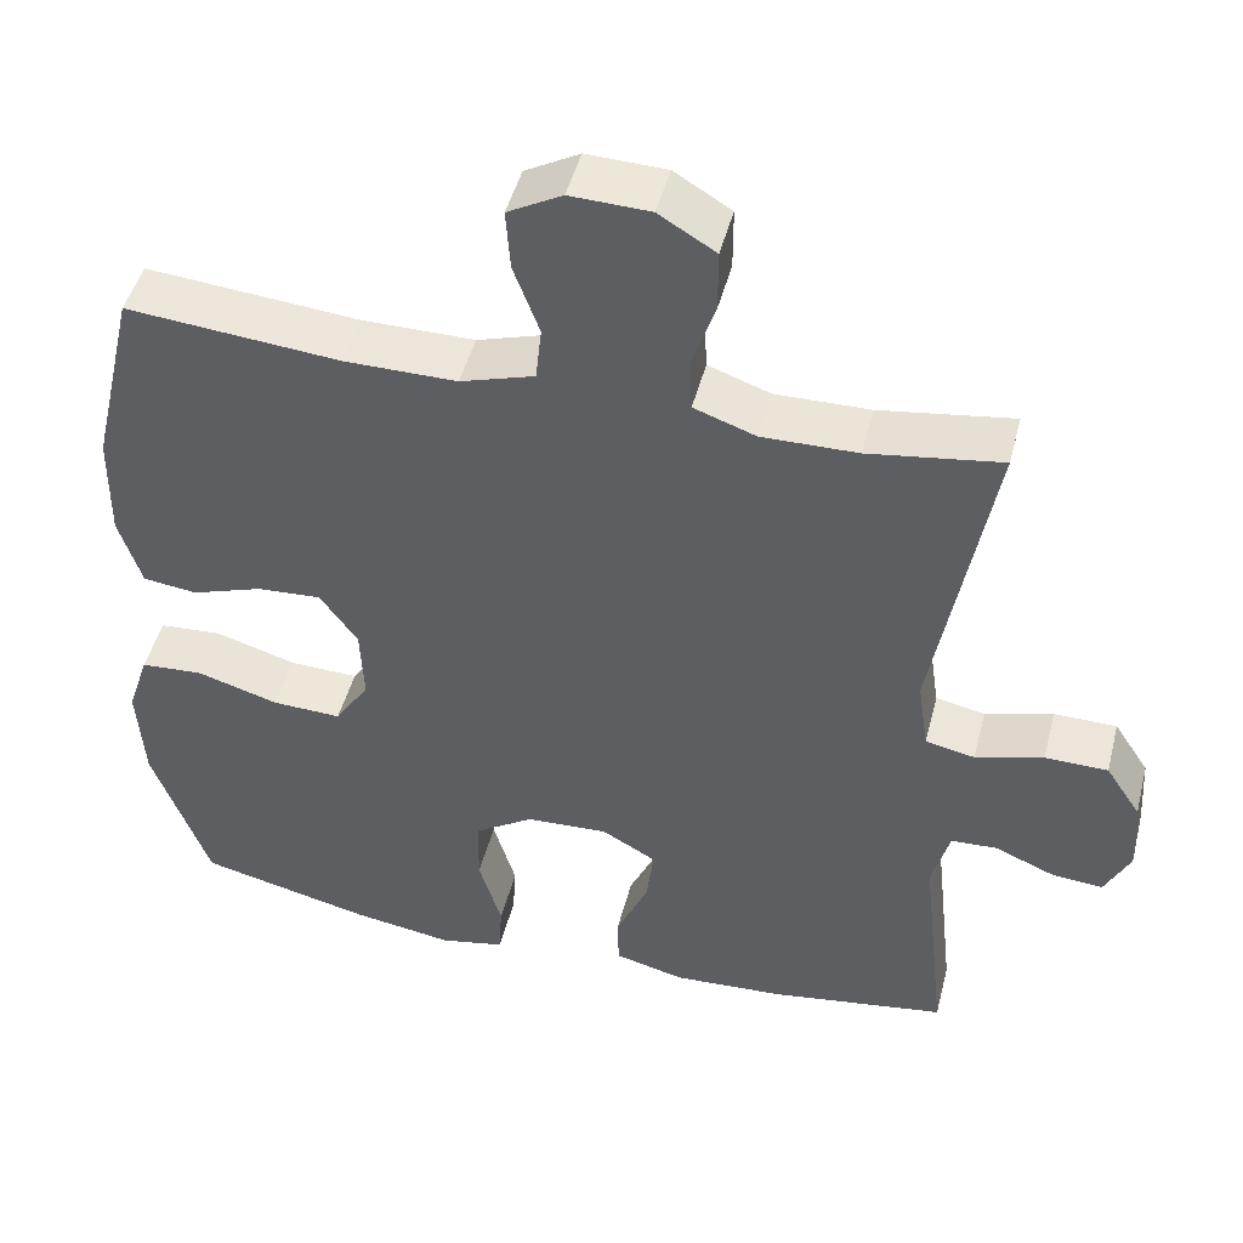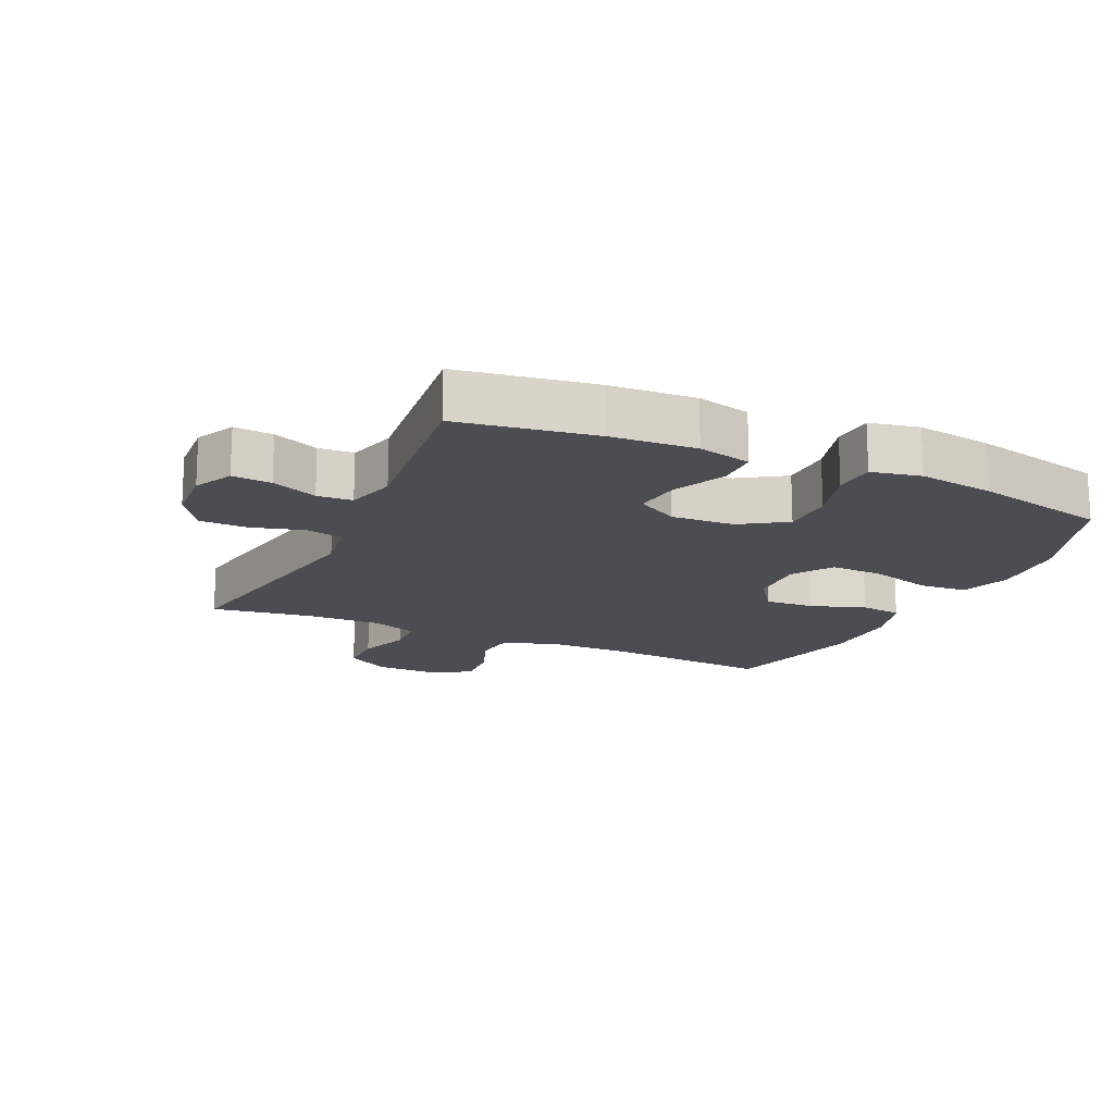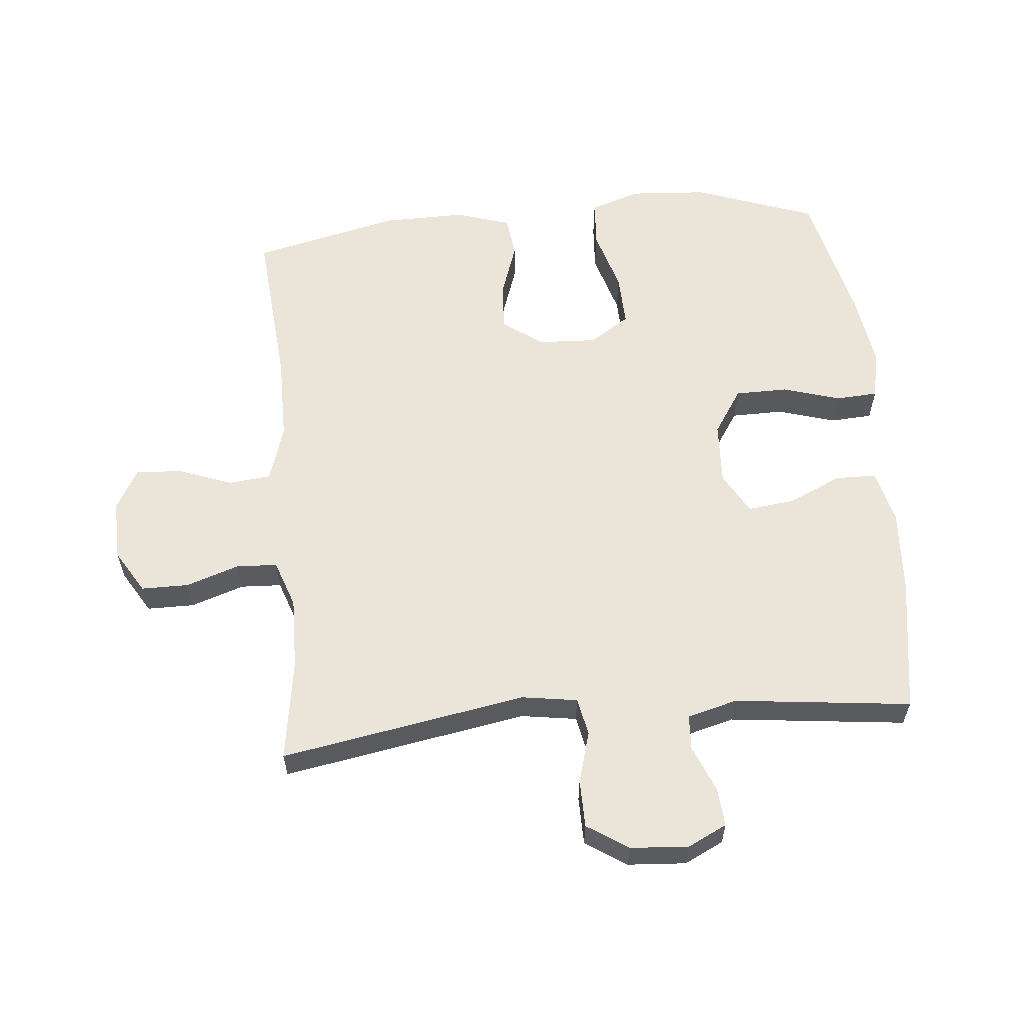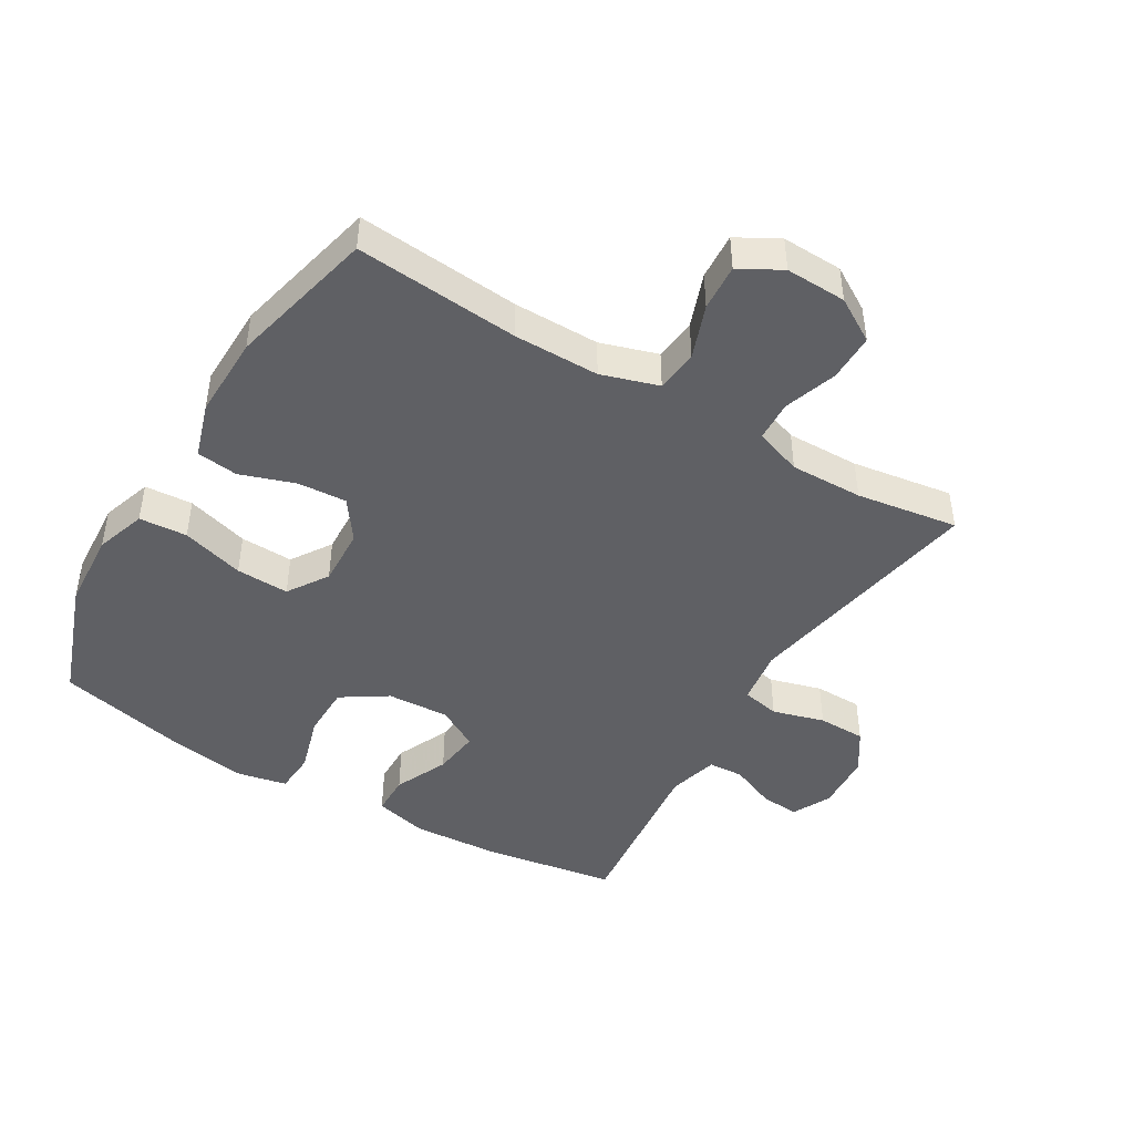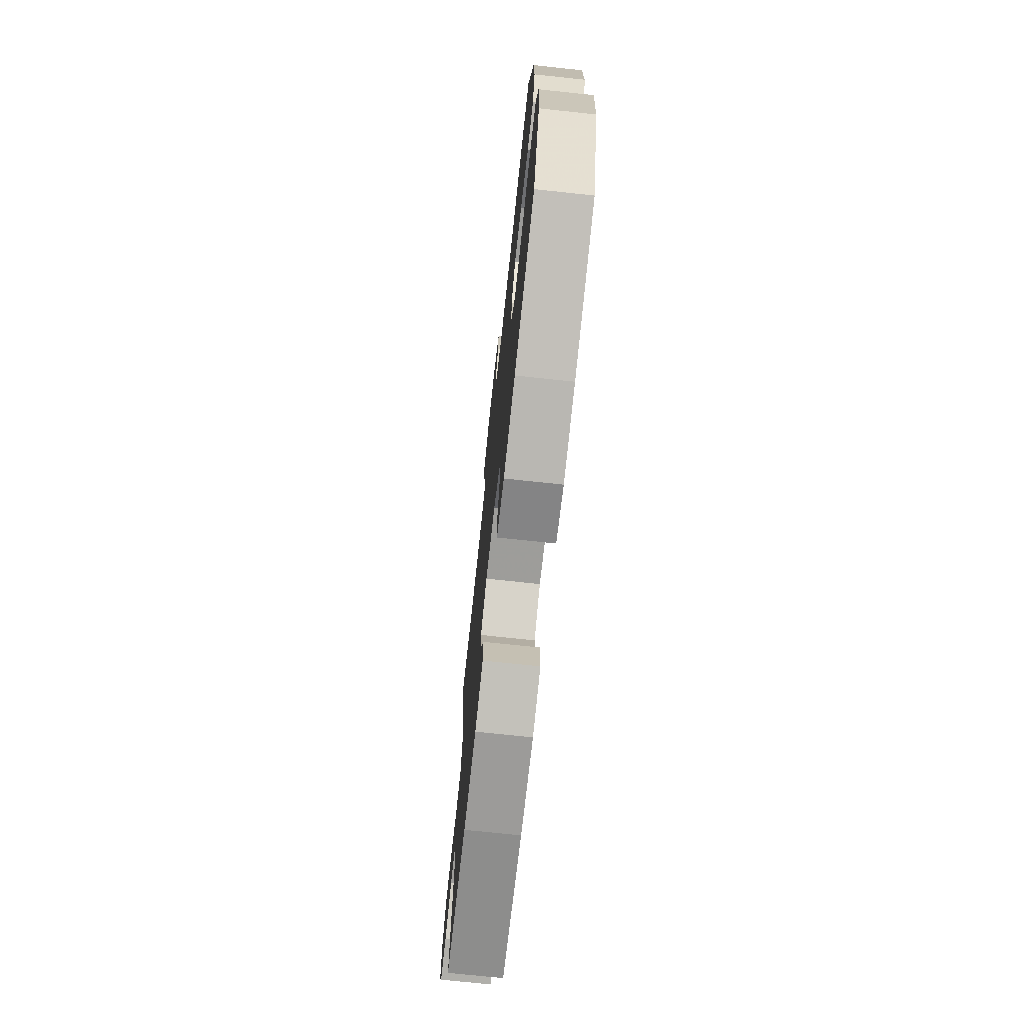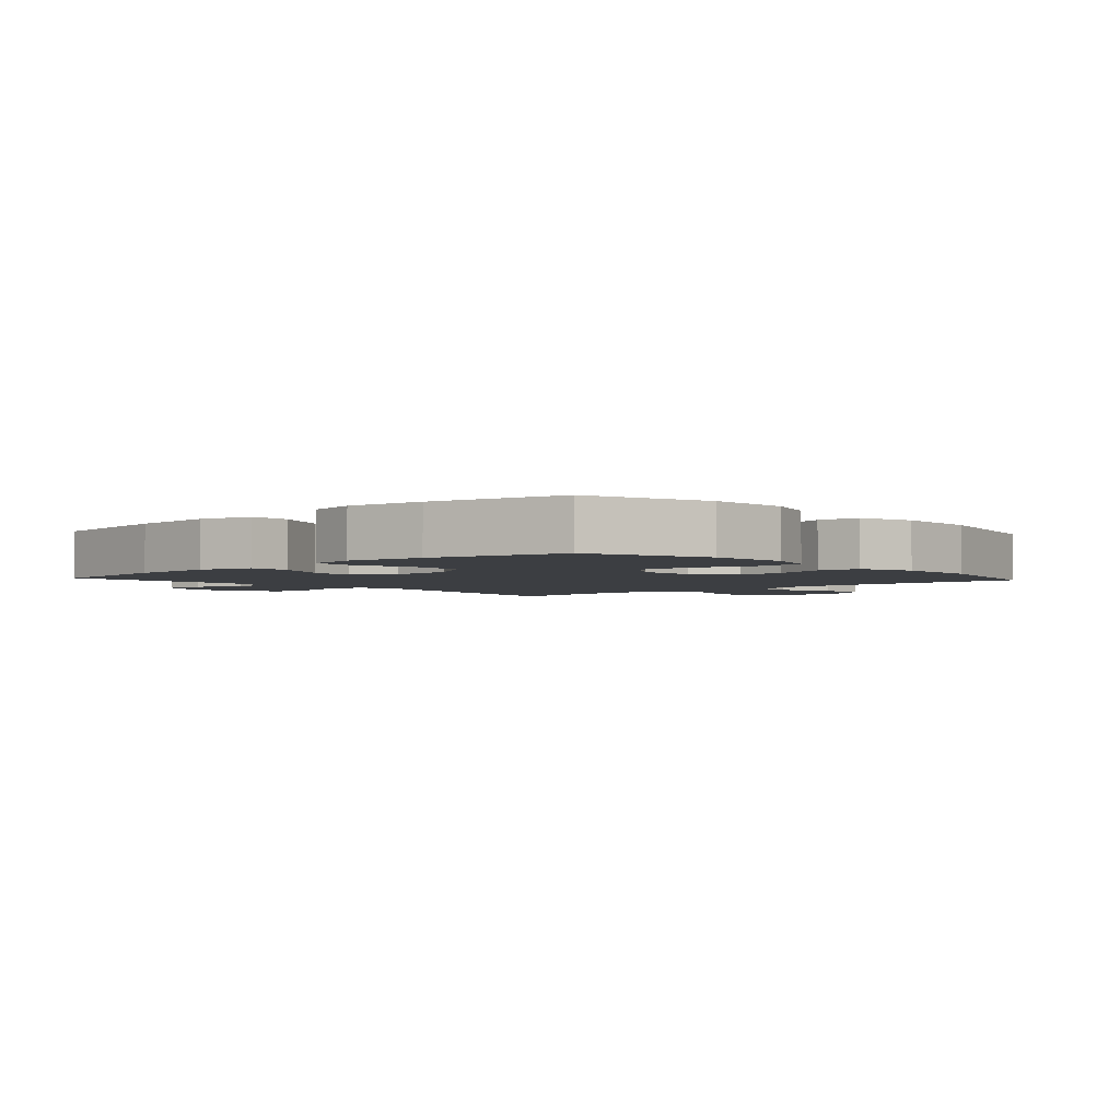
<metadata>
{"format":"obj","ext":"obj","renderer":"f3d","projection":"perspective","resolution":1024,"background":"white","views":[{"elev":47.3,"azim":14.3,"up":"+Z"},{"elev":-16.4,"azim":155.3,"up":"+Y"},{"elev":59.2,"azim":84.8,"up":"+Y"},{"elev":-45.2,"azim":-30.8,"up":"+Y"},{"elev":-73.3,"azim":-96.1,"up":"+Z"},{"elev":-3.0,"azim":-137.8,"up":"+Y"}]}
</metadata>
<code>
v 0.5 0.07 -0.5
v 0.288 0.07 -0.533
v 0.155 0.07 -0.541
v 0.071 0.07 -0.52
v 0.07 0.07 -0.456
v 0.108 0.07 -0.372
v 0.117 0.07 -0.299
v 0.052 0.07 -0.262
v -0.046 0.07 -0.267
v -0.117 0.07 -0.313
v -0.118 0.07 -0.395
v -0.091 0.07 -0.486
v -0.095 0.07 -0.551
v -0.172 0.07 -0.567
v -0.291 0.07 -0.549
v -0.5 0.07 -0.5
v -0.568 0.07 -0.311
v -0.576 0.07 -0.189
v -0.55 0.07 -0.11
v -0.475 0.07 -0.105
v -0.377 0.07 -0.134
v -0.294 0.07 -0.137
v -0.253 0.07 -0.074
v -0.257 0.07 0.017
v -0.302 0.07 0.08
v -0.379 0.07 0.075
v -0.464 0.07 0.046
v -0.529 0.07 0.054
v -0.556 0.07 0.14
v -0.554 0.07 0.27
v -0.5 0.07 0.5
v -0.244 0.07 0.478
v -0.11 0.07 0.478
v -0.021 0.07 0.506
v -0.014 0.07 0.572
v -0.045 0.07 0.656
v -0.05 0.07 0.729
v 0.015 0.07 0.765
v 0.11 0.07 0.762
v 0.178 0.07 0.721
v 0.178 0.07 0.647
v 0.15 0.07 0.564
v 0.153 0.07 0.5
v 0.227 0.07 0.474
v 0.341 0.07 0.476
v 0.5 0.07 0.5
v 0.432 0.07 0.116
v 0.445 0.07 0.029
v 0.504 0.07 0.017
v 0.585 0.07 0.04
v 0.66 0.07 0.039
v 0.702 0.07 -0.025
v 0.708 0.07 -0.116
v 0.678 0.07 -0.177
v 0.617 0.07 -0.172
v 0.545 0.07 -0.142
v 0.49 0.07 -0.145
v 0.469 0.07 -0.223
v 0.5 0 -0.5
v 0.288 0 -0.533
v 0.155 0 -0.541
v 0.071 0 -0.52
v 0.07 0 -0.456
v 0.108 0 -0.372
v 0.117 0 -0.299
v 0.052 0 -0.262
v -0.046 0 -0.267
v -0.117 0 -0.313
v -0.118 0 -0.395
v -0.091 0 -0.486
v -0.095 0 -0.551
v -0.172 0 -0.567
v -0.291 0 -0.549
v -0.5 0 -0.5
v -0.568 0 -0.311
v -0.576 0 -0.189
v -0.55 0 -0.11
v -0.475 0 -0.105
v -0.377 0 -0.134
v -0.294 0 -0.137
v -0.253 0 -0.074
v -0.257 0 0.017
v -0.302 0 0.08
v -0.379 0 0.075
v -0.464 0 0.046
v -0.529 0 0.054
v -0.556 0 0.14
v -0.554 0 0.27
v -0.5 0 0.5
v -0.244 0 0.478
v -0.11 0 0.478
v -0.021 0 0.506
v -0.014 0 0.572
v -0.045 0 0.656
v -0.05 0 0.729
v 0.015 0 0.765
v 0.11 0 0.762
v 0.178 0 0.721
v 0.178 0 0.647
v 0.15 0 0.564
v 0.153 0 0.5
v 0.227 0 0.474
v 0.341 0 0.476
v 0.5 0 0.5
v 0.432 0 0.116
v 0.445 0 0.029
v 0.504 0 0.017
v 0.585 0 0.04
v 0.66 0 0.039
v 0.702 0 -0.025
v 0.708 0 -0.116
v 0.678 0 -0.177
v 0.617 0 -0.172
v 0.545 0 -0.142
v 0.49 0 -0.145
v 0.469 0 -0.223
f 54 55 56
f 53 54 56
f 52 53 56
f 51 52 56
f 50 51 56
f 49 50 56
f 48 49 56 57
f 45 46 47
f 44 45 47 48
f 48 57 58
f 44 48 58
f 43 44 58
f 40 41 42
f 39 40 42
f 38 39 42
f 37 38 42
f 36 37 42
f 35 36 42
f 34 35 42 43
f 30 31 32
f 29 30 32
f 28 29 32
f 27 28 32
f 26 27 32
f 25 26 32 33
f 43 58 1
f 34 43 1
f 33 34 1
f 25 33 1
f 24 25 1
f 19 20 21
f 18 19 21
f 17 18 21
f 16 17 21
f 15 16 21
f 14 15 21
f 13 14 21
f 12 13 21
f 11 12 21
f 10 11 21 22
f 4 5 6
f 3 4 6
f 2 3 6
f 1 2 6
f 1 6 7
f 1 7 8
f 24 1 8
f 23 24 8
f 9 10 22 23
f 8 9 23
f 114 113 112
f 114 112 111
f 114 111 110
f 114 110 109
f 114 109 108
f 114 108 107
f 115 114 107 106
f 105 104 103
f 106 105 103 102
f 116 115 106
f 116 106 102
f 116 102 101
f 100 99 98
f 100 98 97
f 100 97 96
f 100 96 95
f 100 95 94
f 100 94 93
f 101 100 93 92
f 90 89 88
f 90 88 87
f 90 87 86
f 90 86 85
f 90 85 84
f 91 90 84 83
f 59 116 101
f 59 101 92
f 59 92 91
f 59 91 83
f 59 83 82
f 79 78 77
f 79 77 76
f 79 76 75
f 79 75 74
f 79 74 73
f 79 73 72
f 79 72 71
f 79 71 70
f 79 70 69
f 80 79 69 68
f 64 63 62
f 64 62 61
f 64 61 60
f 64 60 59
f 65 64 59
f 66 65 59
f 66 59 82
f 66 82 81
f 81 80 68 67
f 81 67 66
f 1 59 60 2
f 2 60 61 3
f 3 61 62 4
f 4 62 63 5
f 5 63 64 6
f 6 64 65 7
f 7 65 66 8
f 8 66 67 9
f 9 67 68 10
f 10 68 69 11
f 11 69 70 12
f 12 70 71 13
f 13 71 72 14
f 14 72 73 15
f 15 73 74 16
f 16 74 75 17
f 17 75 76 18
f 18 76 77 19
f 19 77 78 20
f 20 78 79 21
f 21 79 80 22
f 22 80 81 23
f 23 81 82 24
f 24 82 83 25
f 25 83 84 26
f 26 84 85 27
f 27 85 86 28
f 28 86 87 29
f 29 87 88 30
f 30 88 89 31
f 31 89 90 32
f 32 90 91 33
f 33 91 92 34
f 34 92 93 35
f 35 93 94 36
f 36 94 95 37
f 37 95 96 38
f 38 96 97 39
f 39 97 98 40
f 40 98 99 41
f 41 99 100 42
f 42 100 101 43
f 43 101 102 44
f 44 102 103 45
f 45 103 104 46
f 46 104 105 47
f 47 105 106 48
f 48 106 107 49
f 49 107 108 50
f 50 108 109 51
f 51 109 110 52
f 52 110 111 53
f 53 111 112 54
f 54 112 113 55
f 55 113 114 56
f 56 114 115 57
f 57 115 116 58
f 58 116 59 1

</code>
